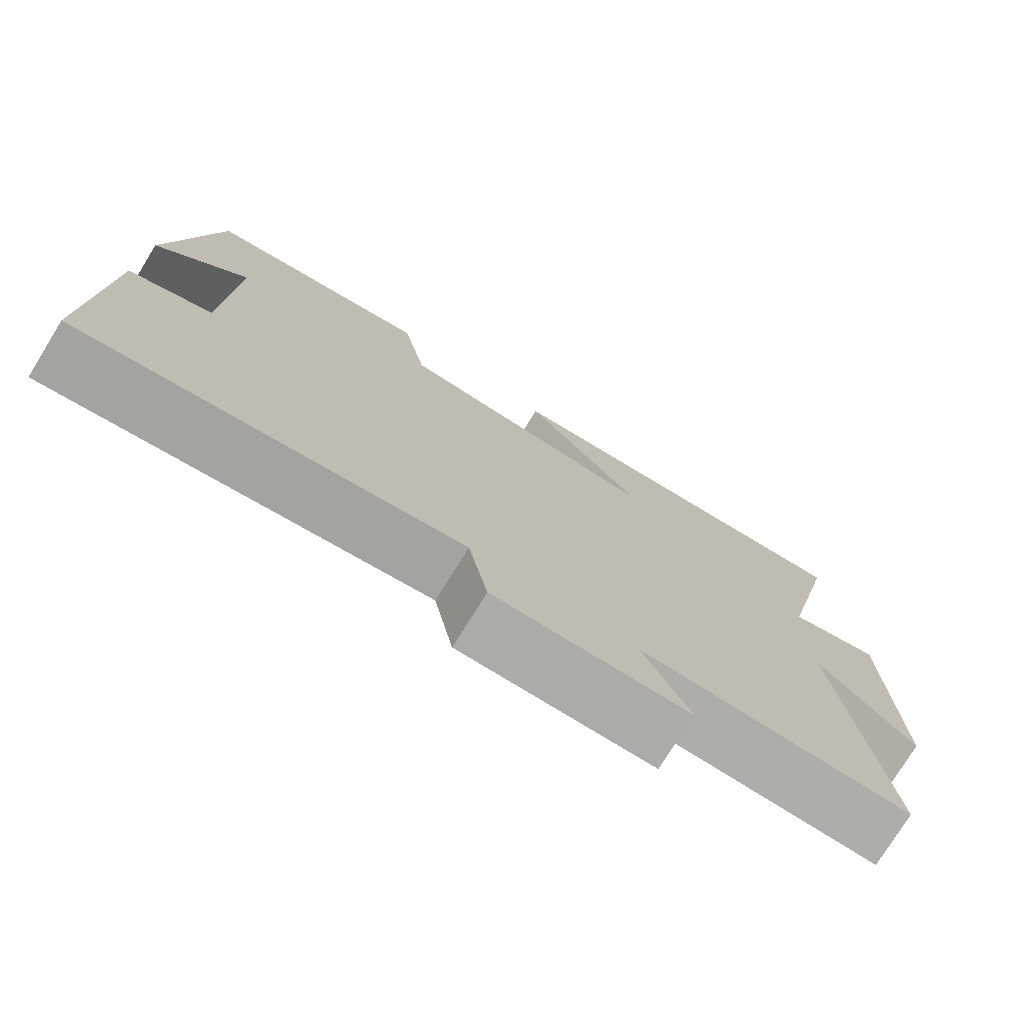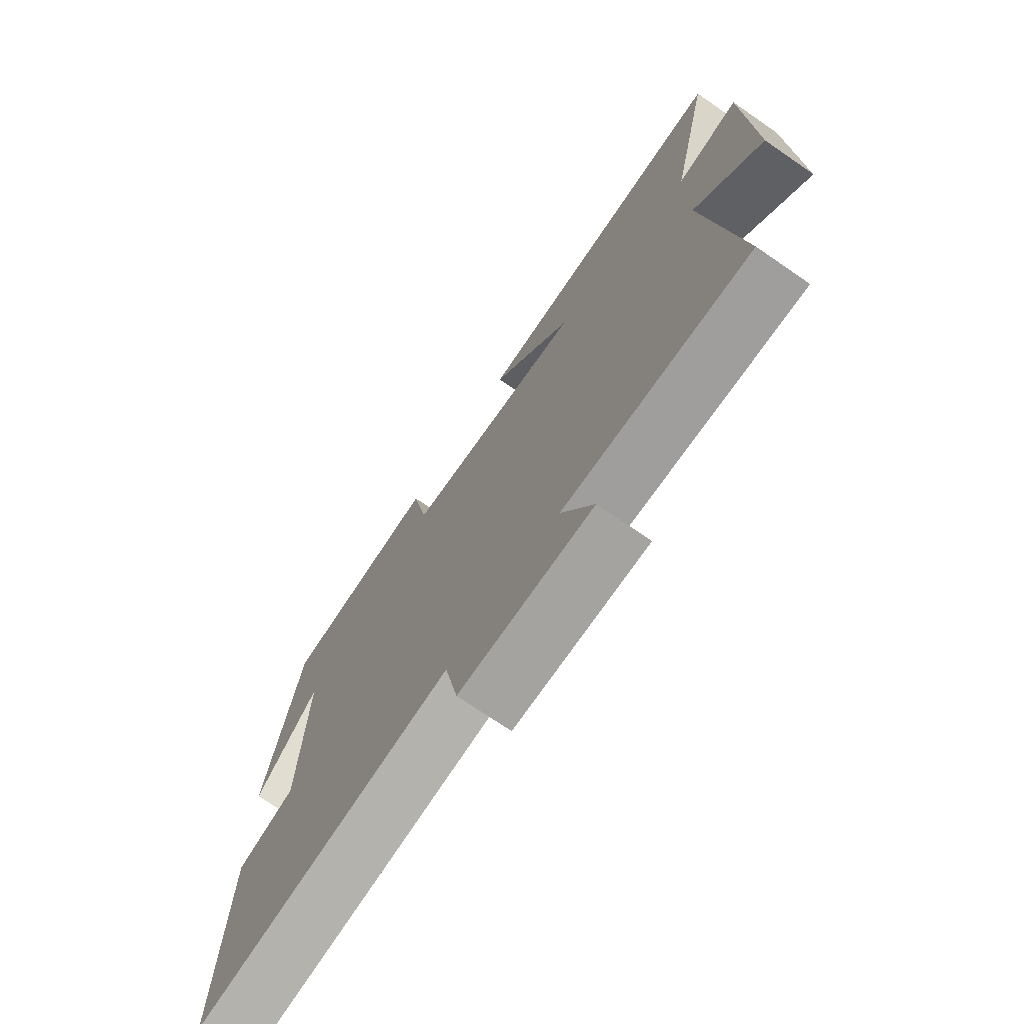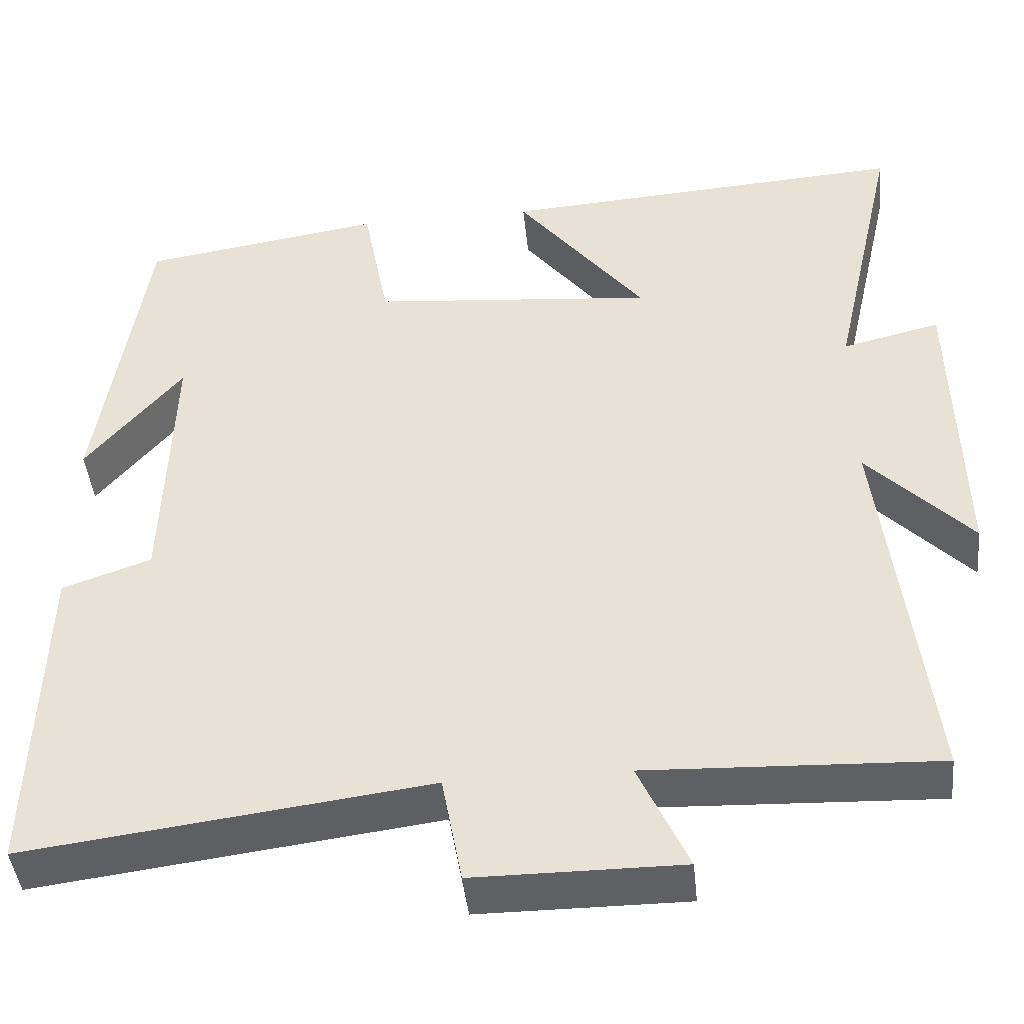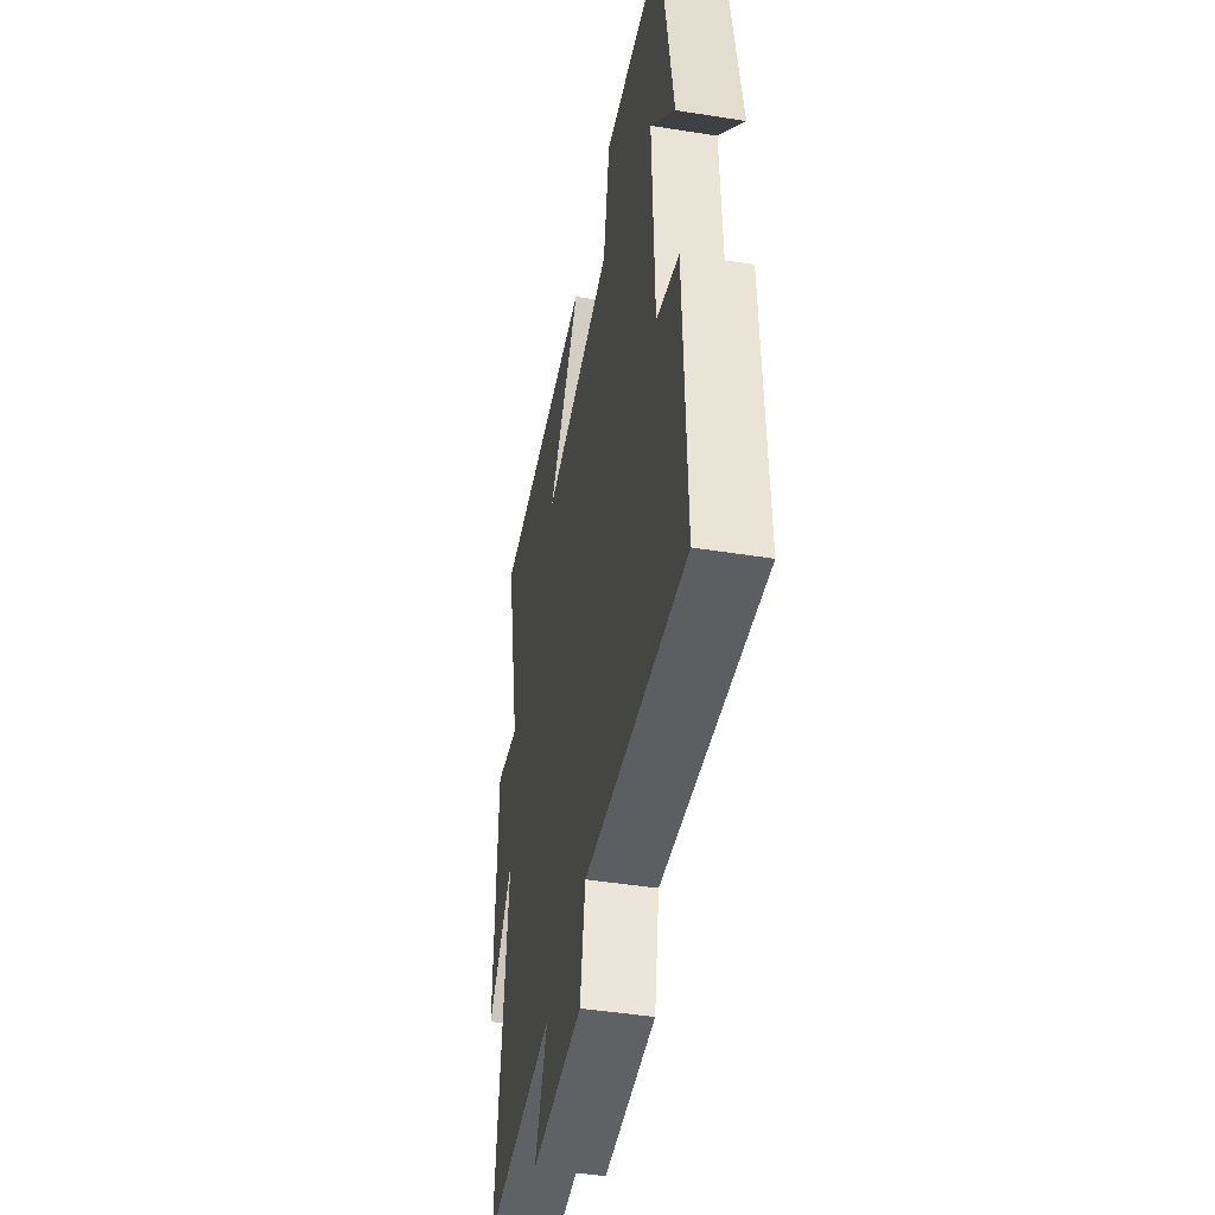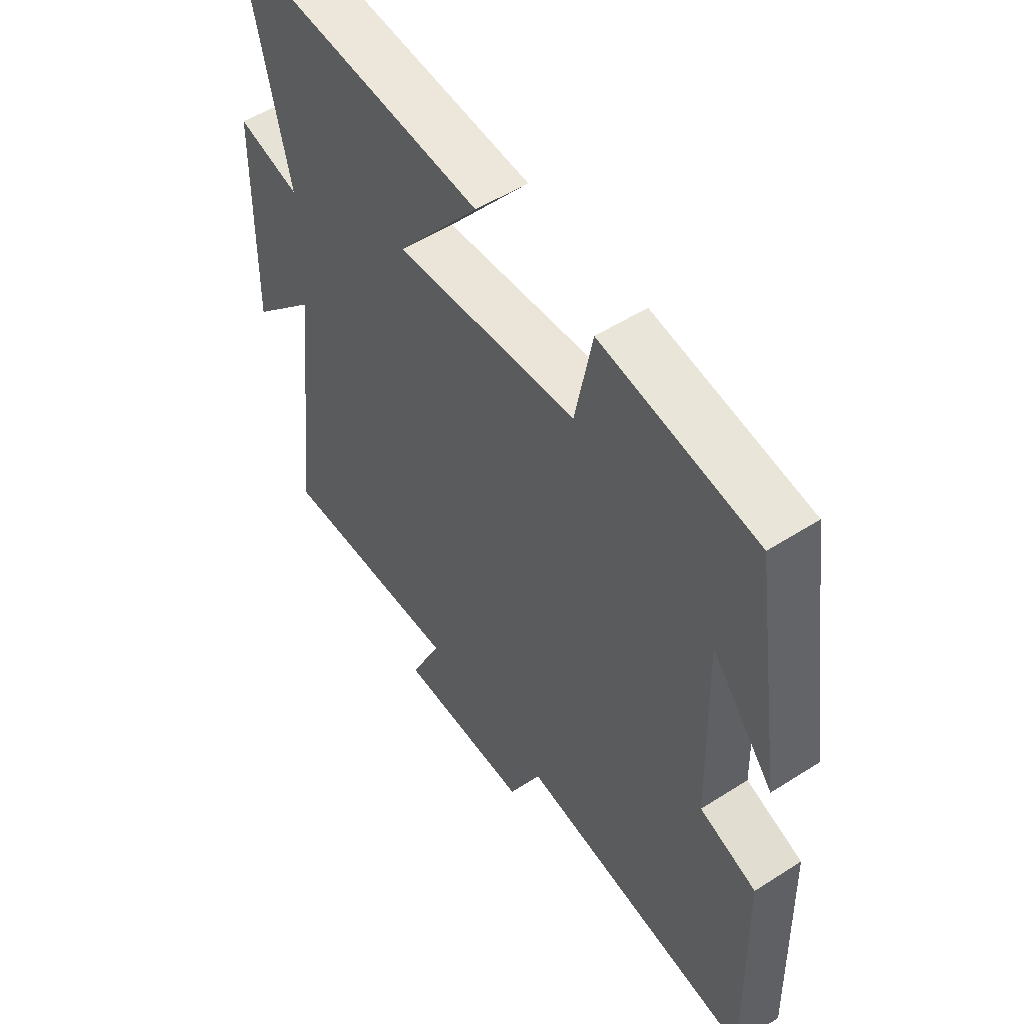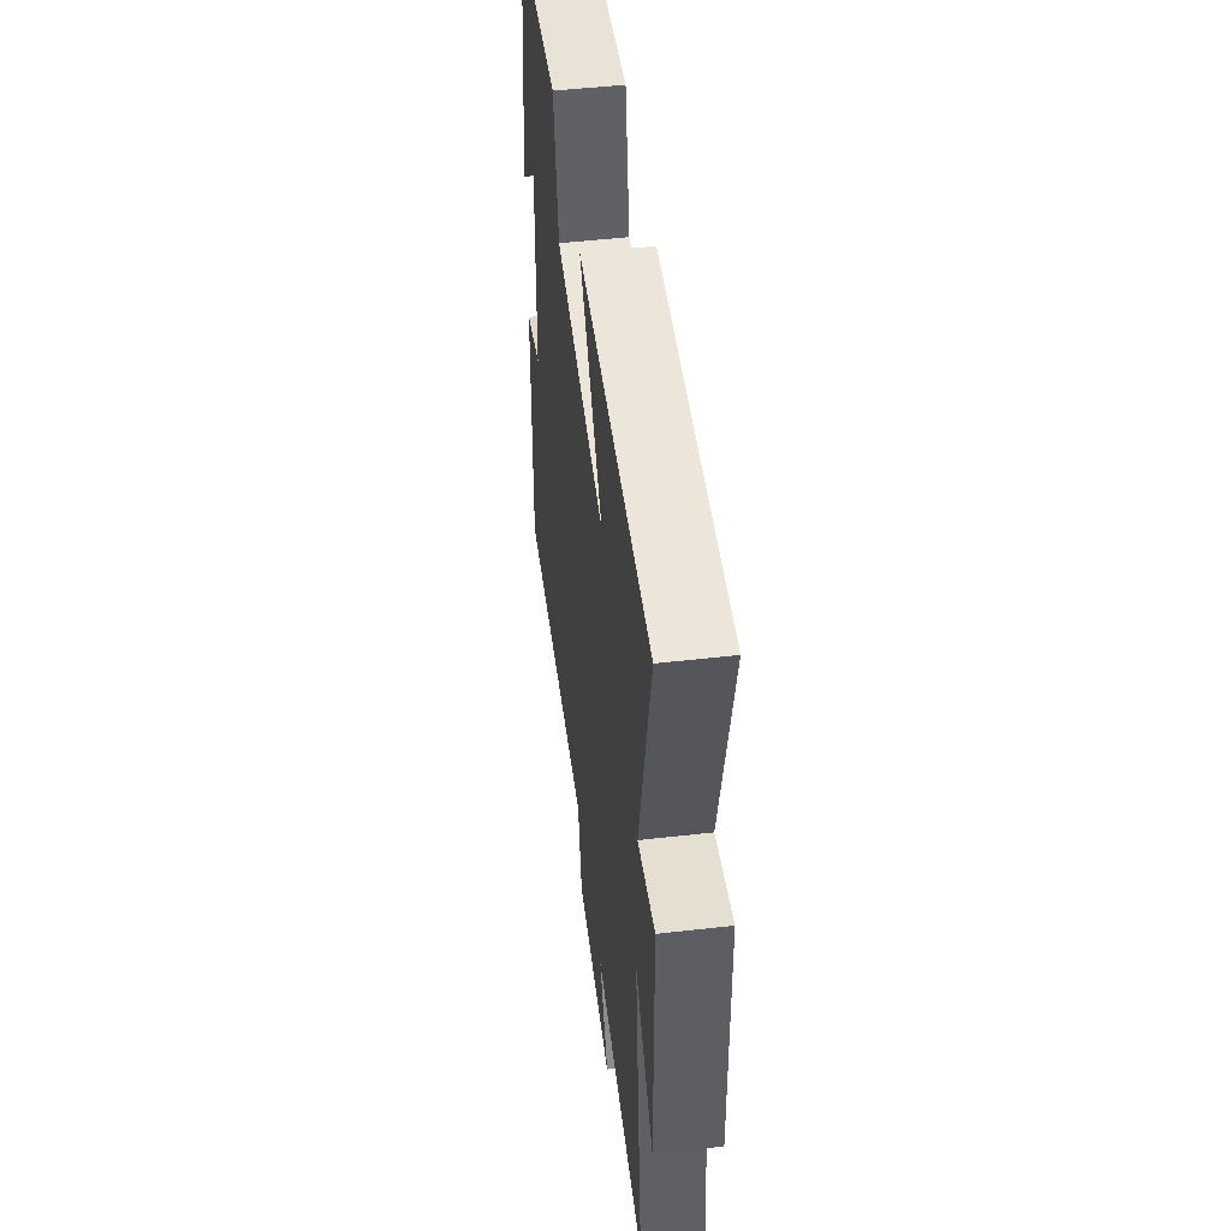
<metadata>
{"format":"obj","ext":"obj","renderer":"f3d","projection":"perspective","resolution":1024,"background":"white","views":[{"elev":-76.3,"azim":148.3,"up":"+Z"},{"elev":-73.0,"azim":-124.5,"up":"+Z"},{"elev":-43.7,"azim":-174.2,"up":"+Z"},{"elev":-45.8,"azim":79.7,"up":"+Z"},{"elev":52.8,"azim":55.5,"up":"+Z"},{"elev":50.9,"azim":-97.1,"up":"+Z"}]}
</metadata>
<code>
v 0.441 0.07 0.454
v 0.5 0.07 0.066
v 0.381 0.07 0.208
v 0.391 0.07 -0.122
v 0.5 0.07 -0.16
v 0.511 0.07 -0.563
v 0.018 0.07 -0.5
v -0.007 0.07 -0.633
v -0.261 0.07 -0.633
v -0.2 0.07 -0.5
v -0.556 0.07 -0.514
v -0.5 0.07 -0.041
v -0.628 0.07 -0.174
v -0.62 0.07 0.202
v -0.5 0.07 0.173
v -0.581 0.07 0.533
v -0.078 0.07 0.5
v -0.236 0.07 0.299
v 0.112 0.07 0.331
v 0.144 0.07 0.5
v 0.441 0 0.454
v 0.5 0 0.066
v 0.381 0 0.208
v 0.391 0 -0.122
v 0.5 0 -0.16
v 0.511 0 -0.563
v 0.018 0 -0.5
v -0.007 0 -0.633
v -0.261 0 -0.633
v -0.2 0 -0.5
v -0.556 0 -0.514
v -0.5 0 -0.041
v -0.628 0 -0.174
v -0.62 0 0.202
v -0.5 0 0.173
v -0.581 0 0.533
v -0.078 0 0.5
v -0.236 0 0.299
v 0.112 0 0.331
v 0.144 0 0.5
f 19 20 1
f 15 16 17 18
f 15 18 19
f 12 13 14 15
f 12 15 19
f 12 19 1
f 11 12 1
f 10 11 1
f 7 8 9 10
f 4 5 6 7
f 3 4 7 10
f 1 2 3
f 1 3 10
f 21 40 39
f 38 37 36 35
f 39 38 35
f 35 34 33 32
f 39 35 32
f 21 39 32
f 21 32 31
f 21 31 30
f 30 29 28 27
f 27 26 25 24
f 30 27 24 23
f 23 22 21
f 30 23 21
f 1 21 22 2
f 2 22 23 3
f 3 23 24 4
f 4 24 25 5
f 5 25 26 6
f 6 26 27 7
f 7 27 28 8
f 8 28 29 9
f 9 29 30 10
f 10 30 31 11
f 11 31 32 12
f 12 32 33 13
f 13 33 34 14
f 14 34 35 15
f 15 35 36 16
f 16 36 37 17
f 17 37 38 18
f 18 38 39 19
f 19 39 40 20
f 20 40 21 1

</code>
